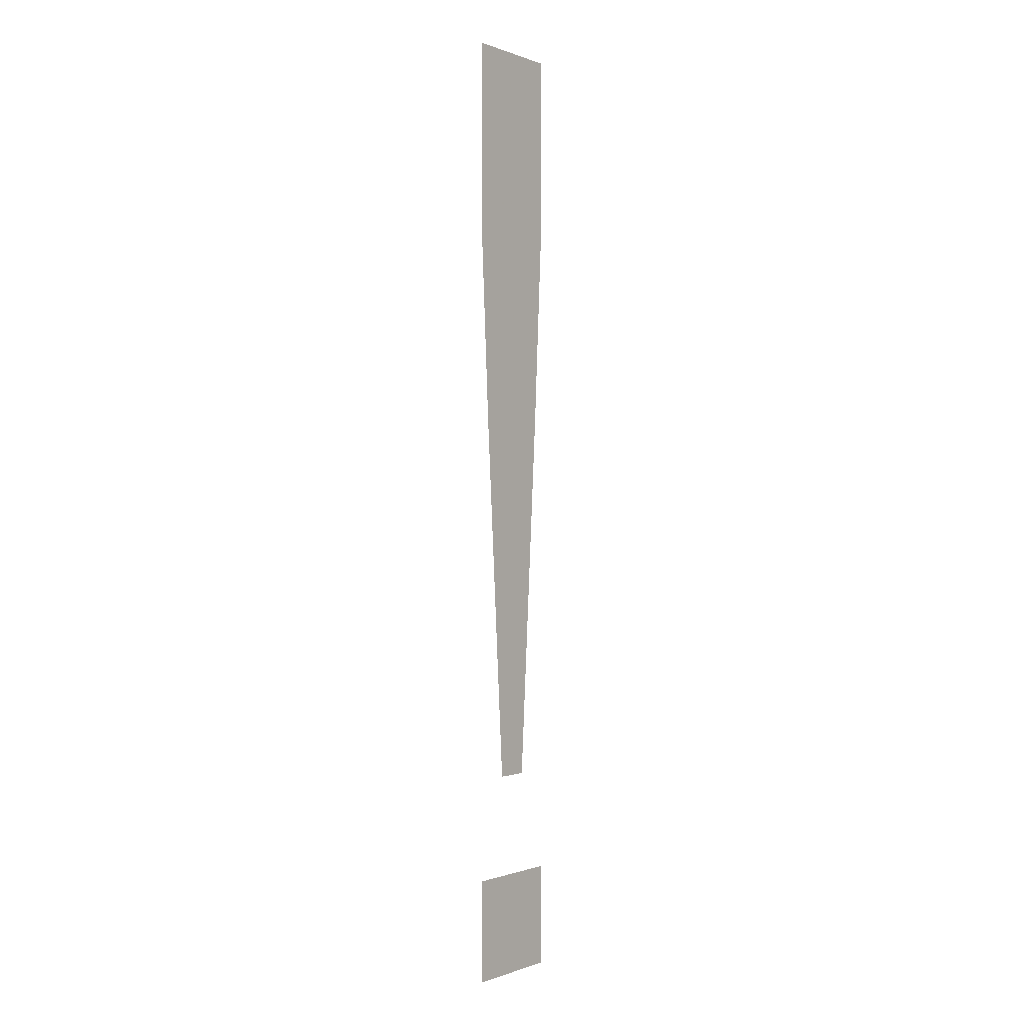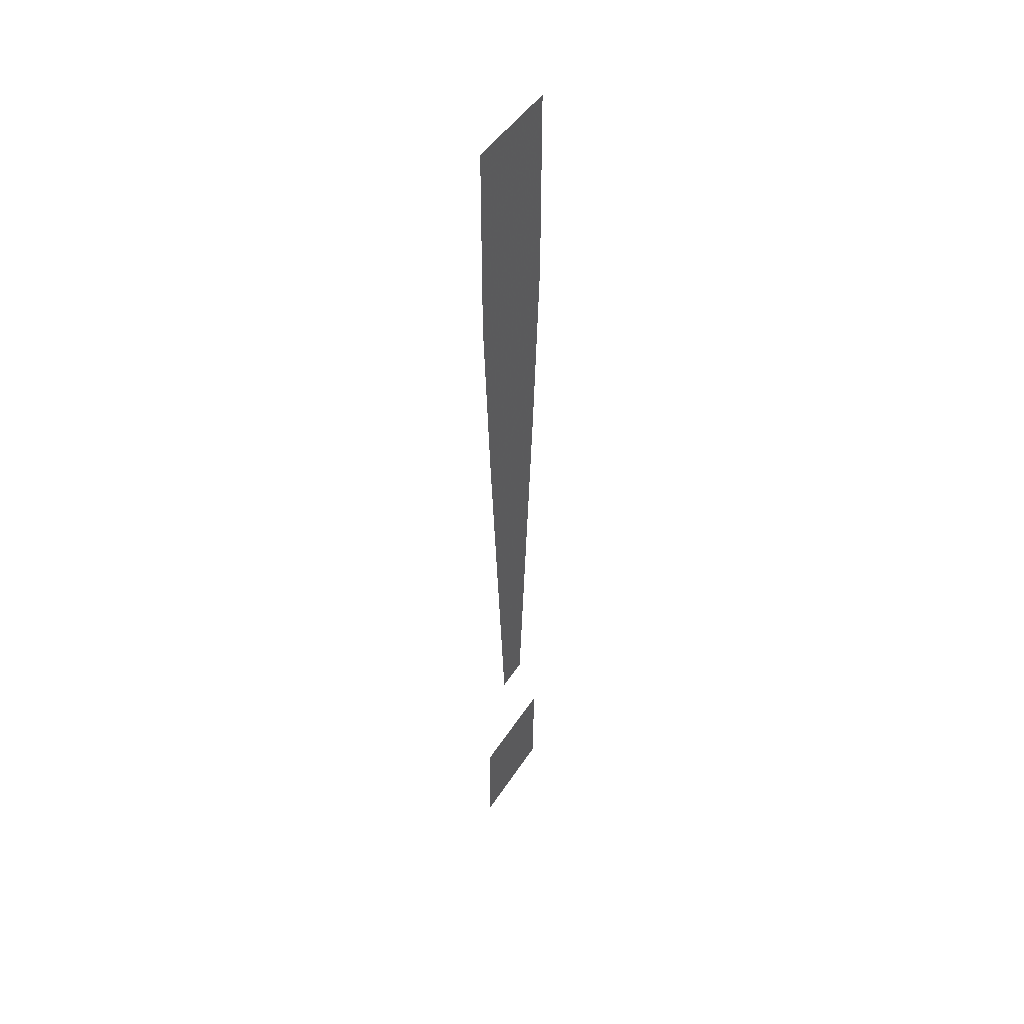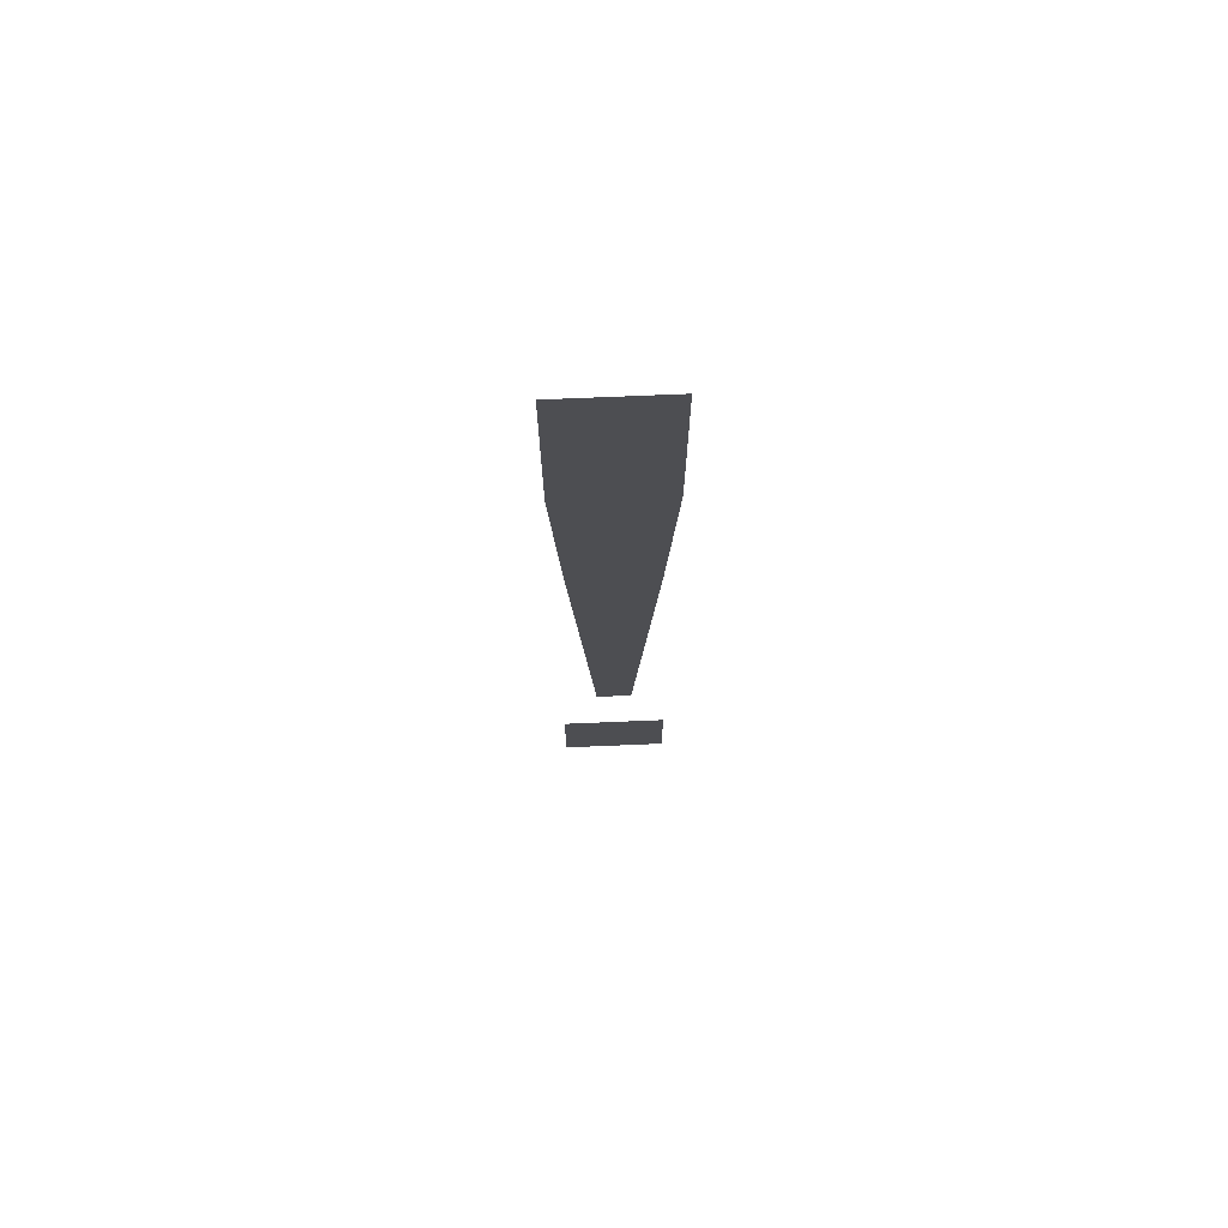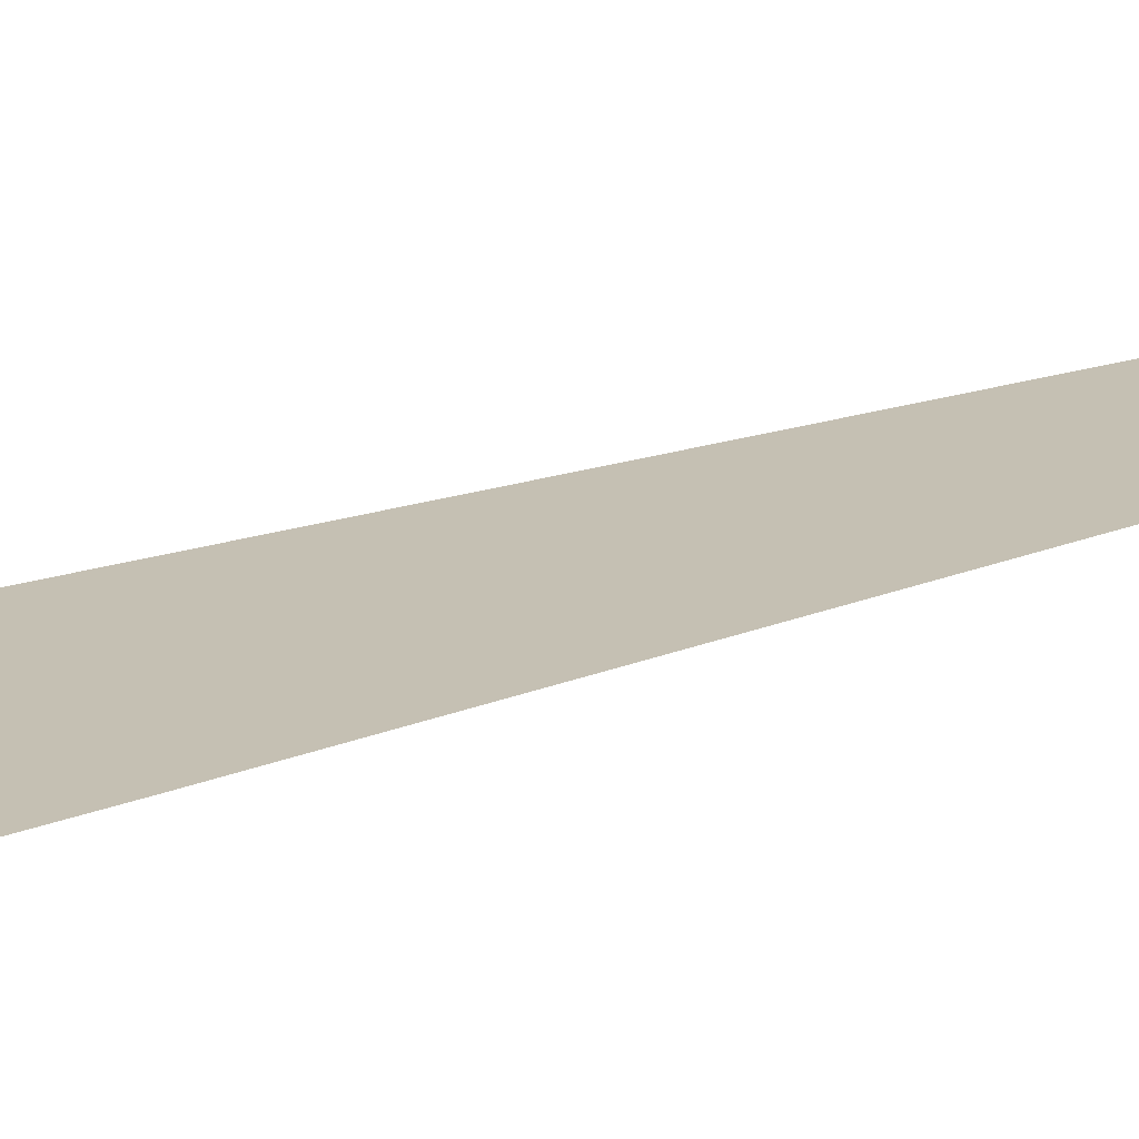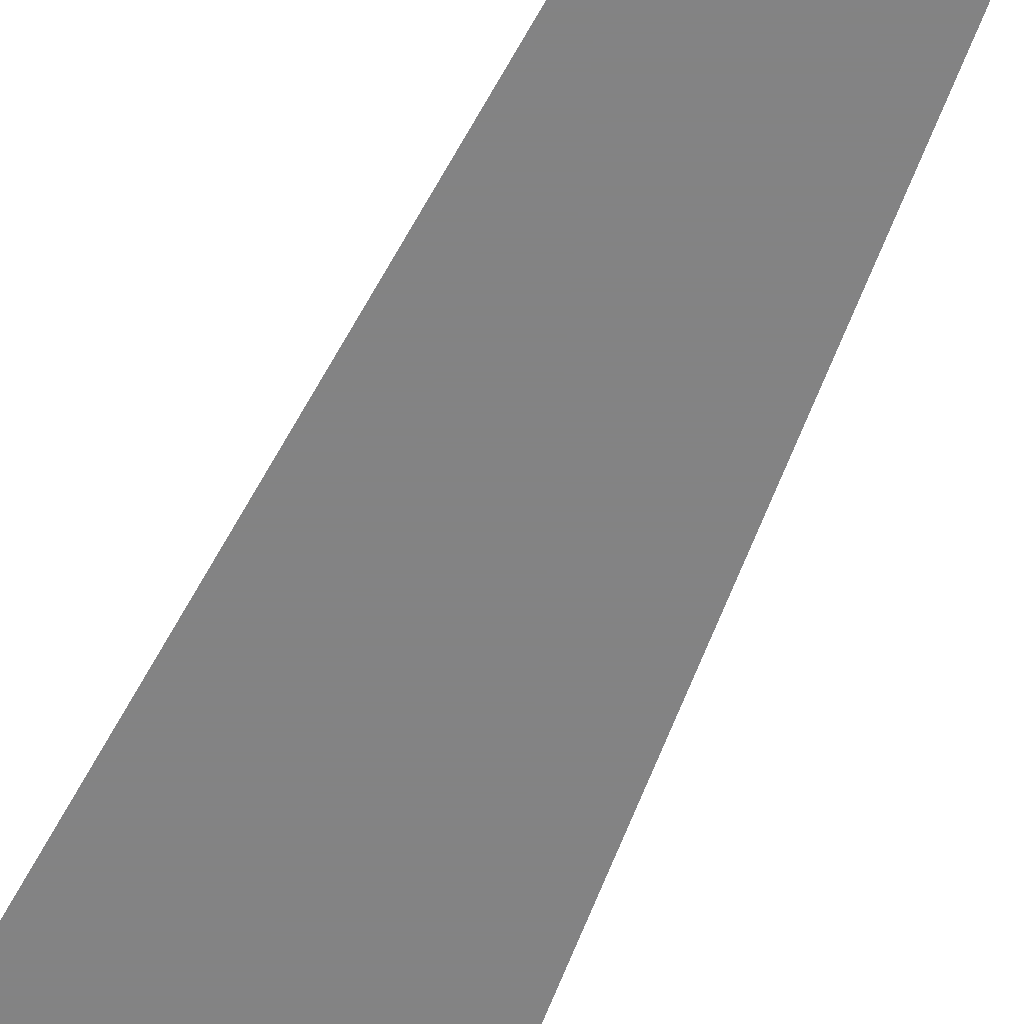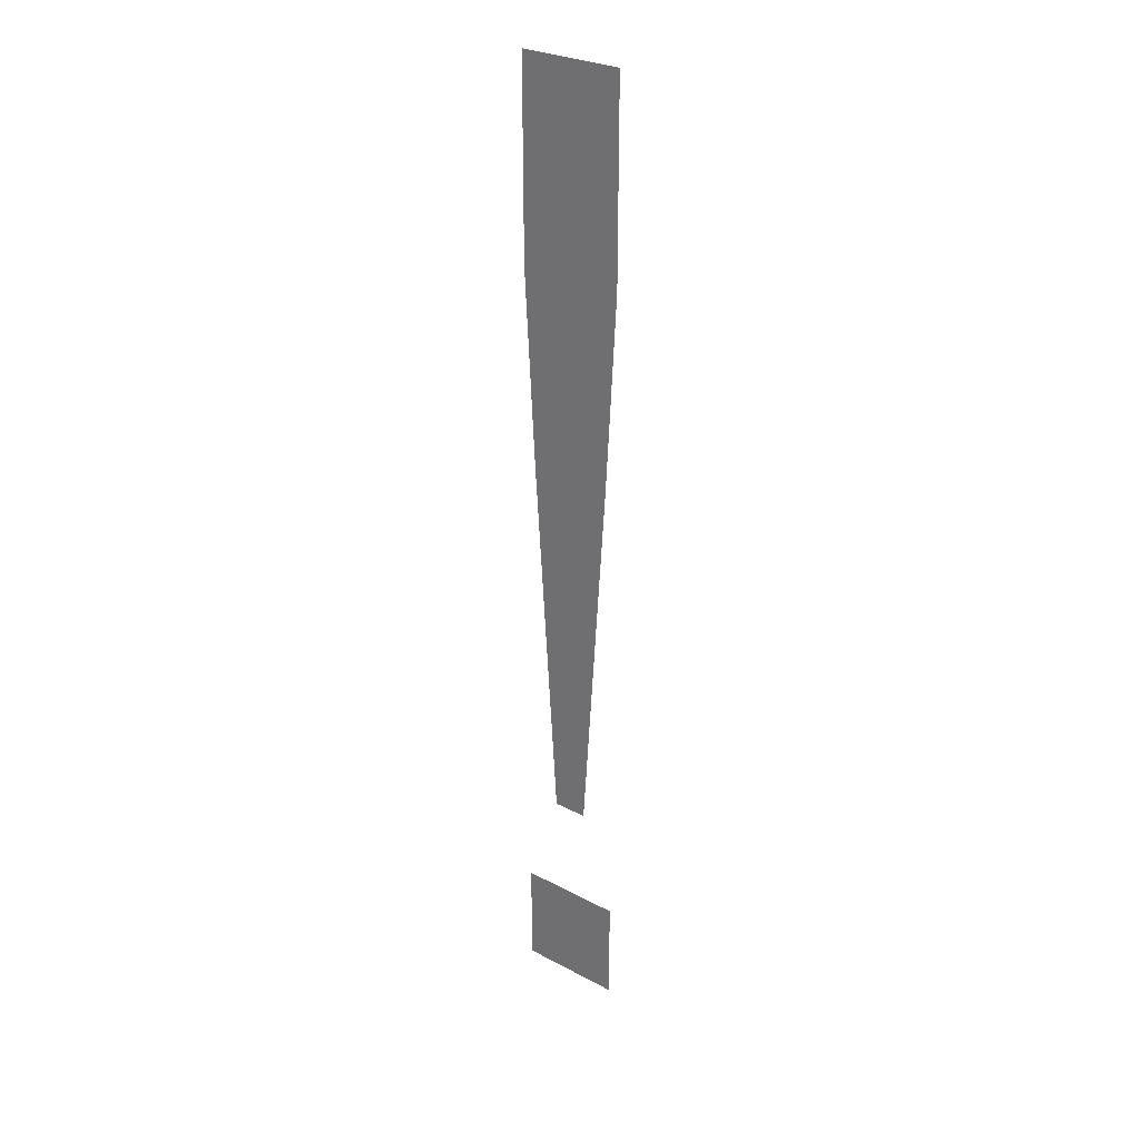
<metadata>
{"format":"obj","ext":"obj","renderer":"f3d","projection":"perspective","resolution":1024,"background":"white","views":[{"elev":-0.4,"azim":-53.3,"up":"+Y"},{"elev":46.7,"azim":121.0,"up":"+Y"},{"elev":72.7,"azim":-2.4,"up":"+Y"},{"elev":18.1,"azim":-127.2,"up":"+Z"},{"elev":-61.1,"azim":-24.2,"up":"+Z"},{"elev":28.6,"azim":-141.7,"up":"+Y"}]}
</metadata>
<code>
v 0.7 0 0
v 0.7 0.3 0
v 0.4 0.3 0
v 0.4 0 0
v 0.6 0.6 0
v 0.7 2.8 0
v 0.4 2.8 0
v 0.5 0.6 0
v 0.6335 1.12 0
v 0.4665 1.12 0
v 0.6696 1.68 0
v 0.4303 1.68 0
v 0.7 2.24 0
v 0.4 2.24 0
f 1 2 4
f 2 3 4
f 6 7 14
f 9 10 8
f 11 12 10
f 11 13 14
f 14 13 6
f 8 5 9
f 10 9 11
f 14 12 11

</code>
